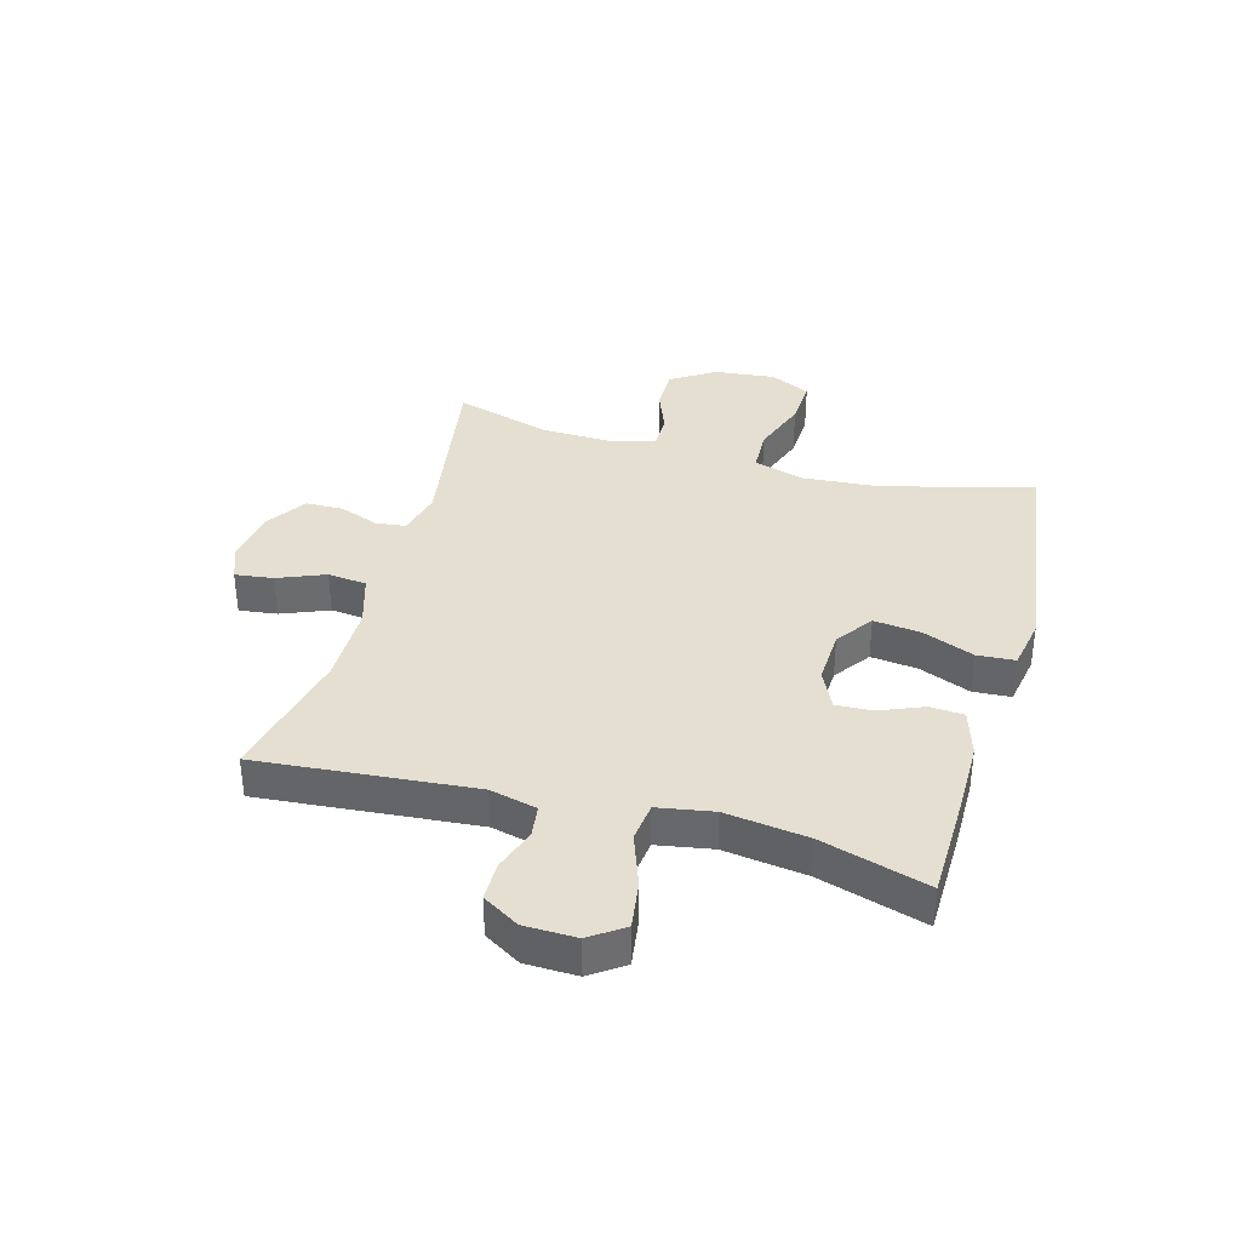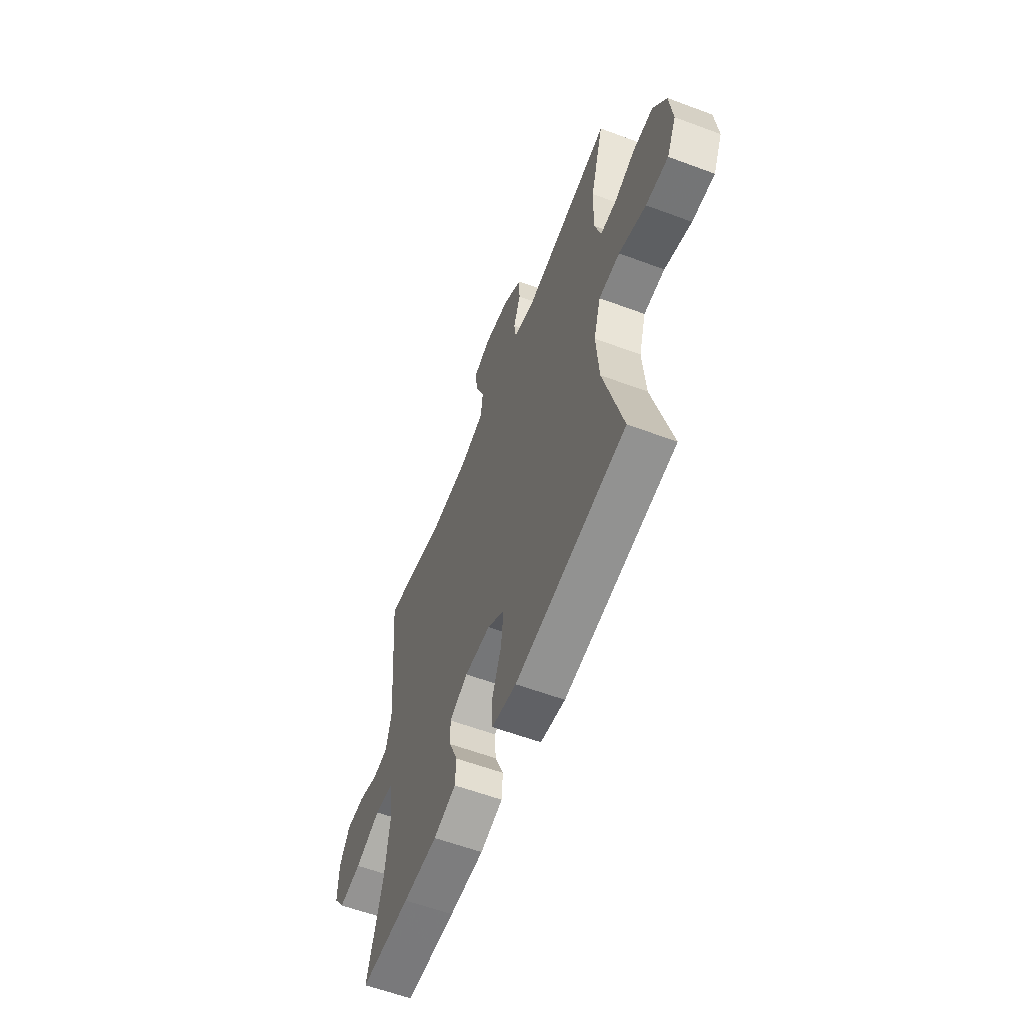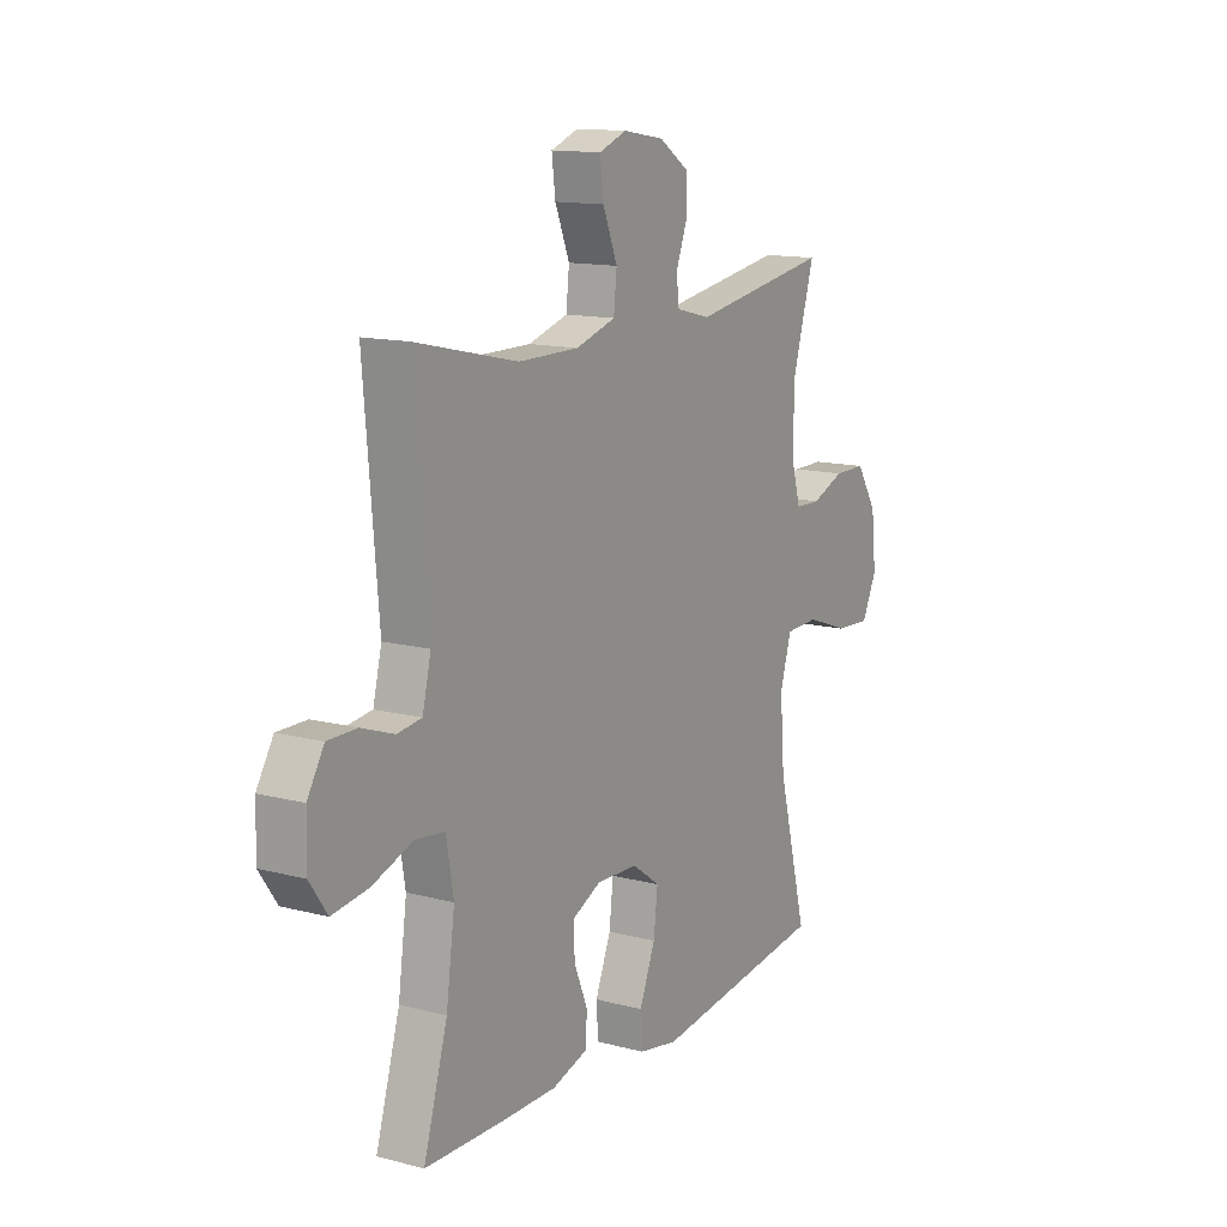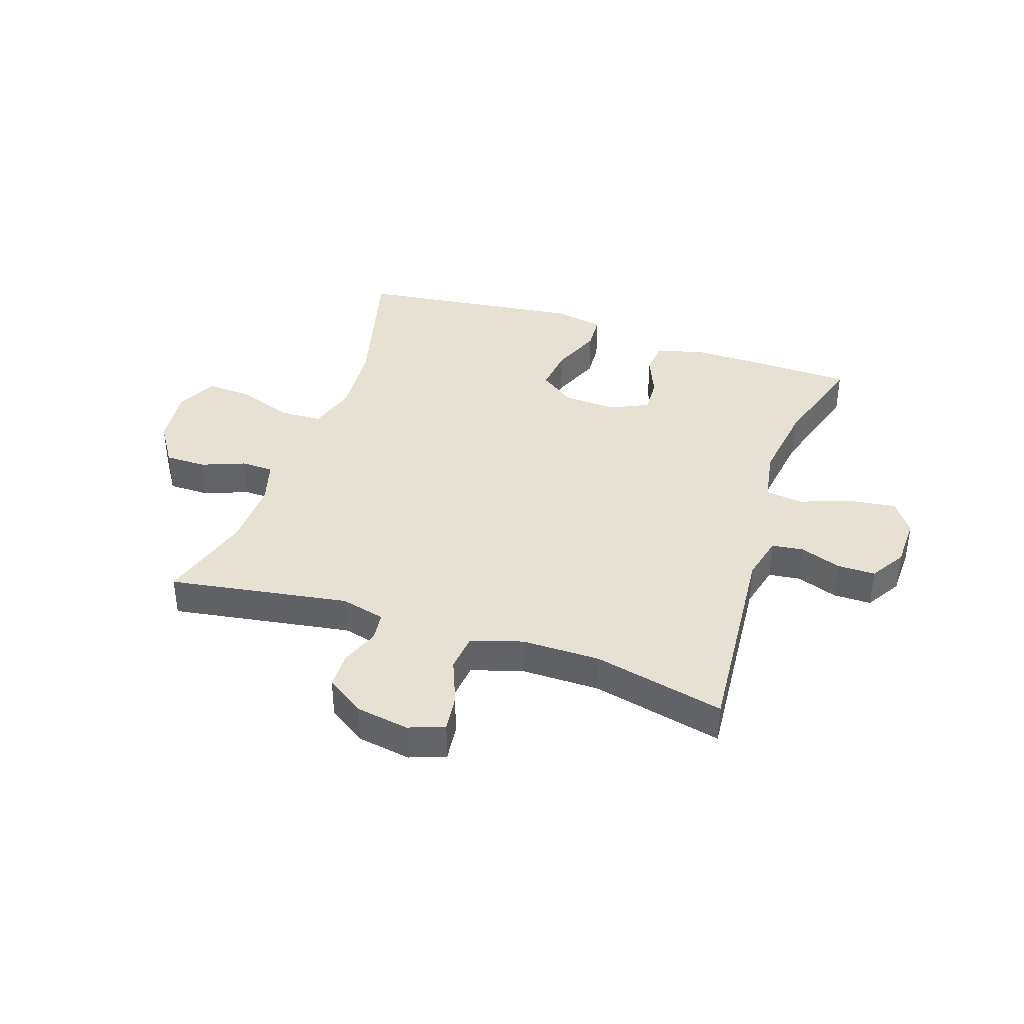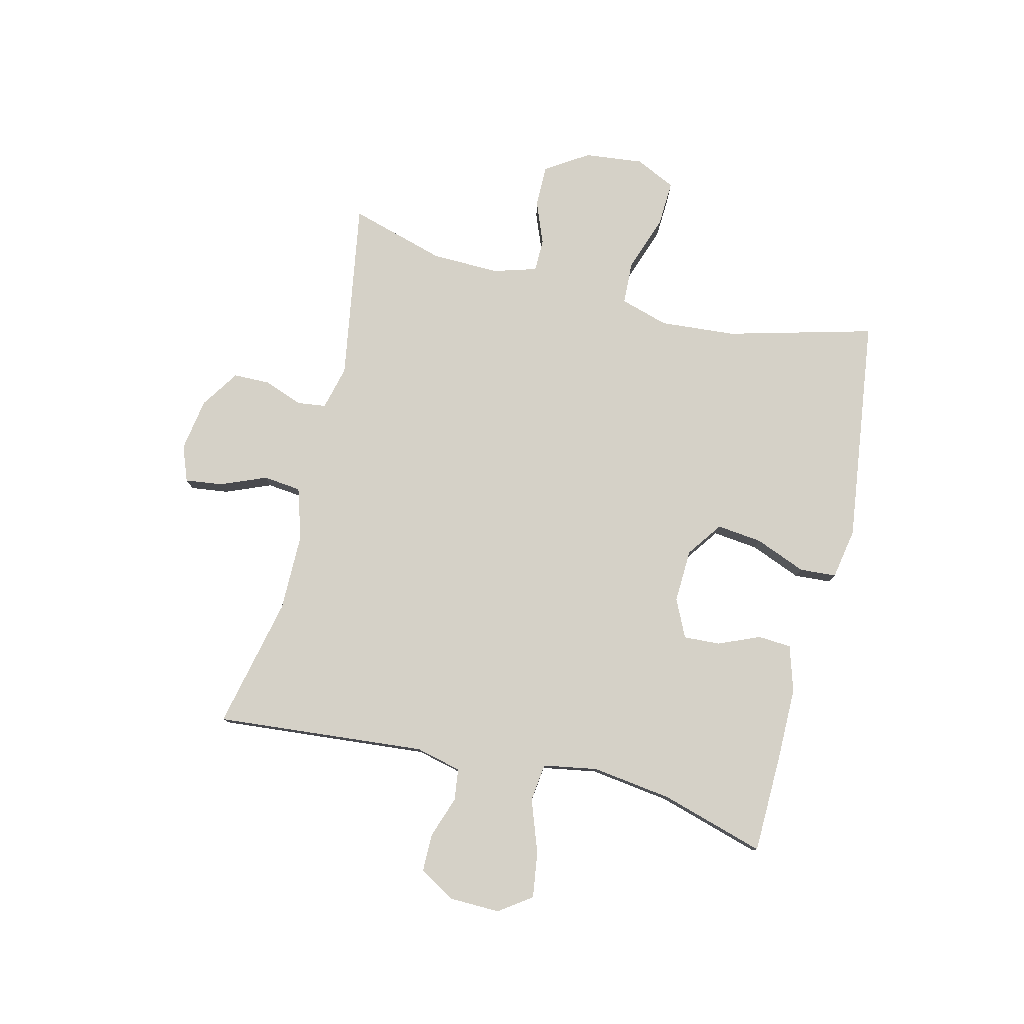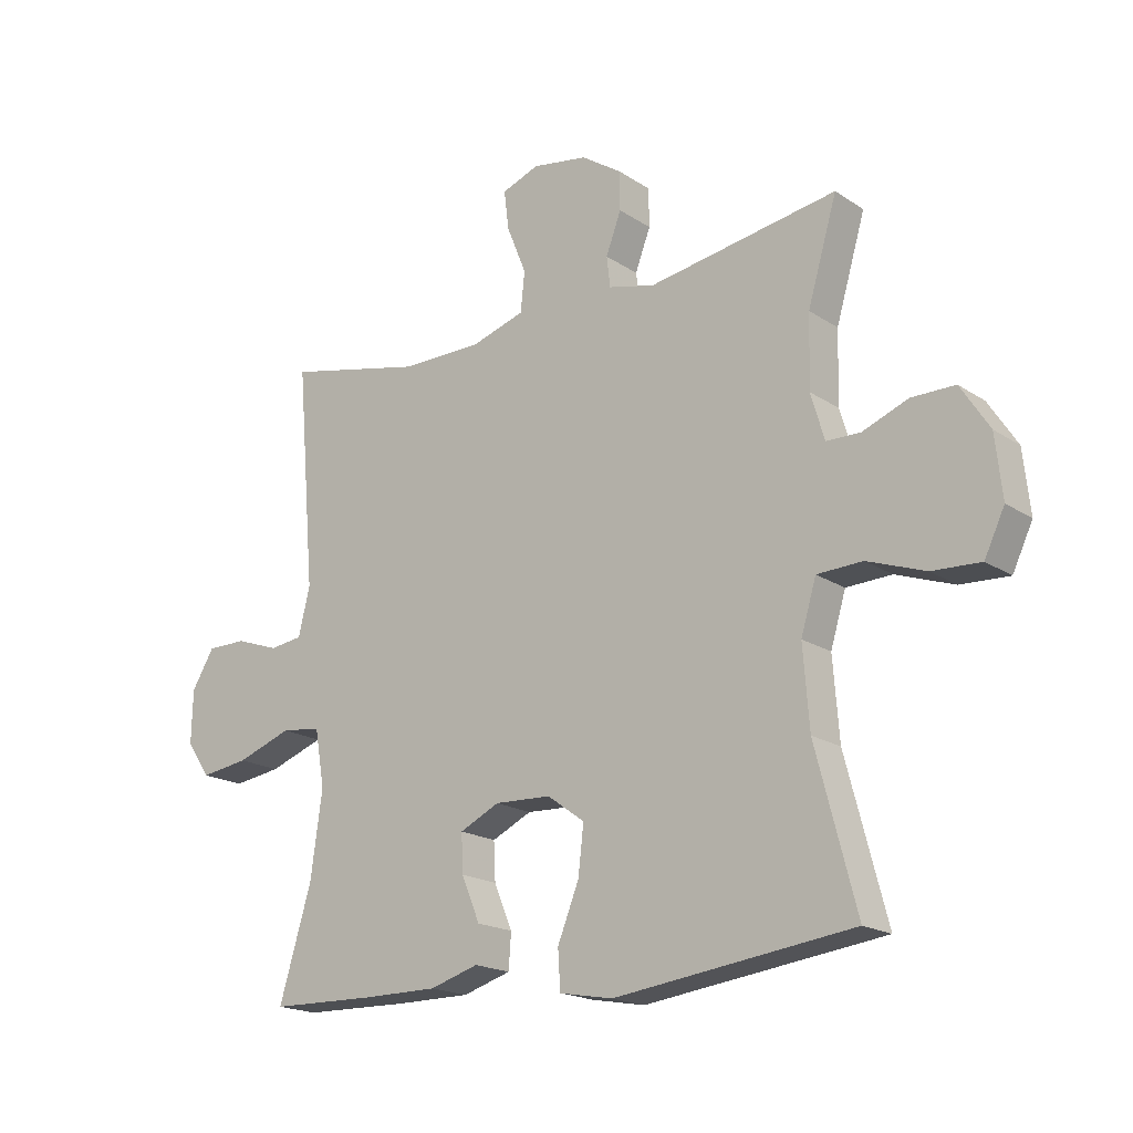
<metadata>
{"format":"obj","ext":"obj","renderer":"f3d","projection":"perspective","resolution":1024,"background":"white","views":[{"elev":36.8,"azim":105.5,"up":"+Y"},{"elev":-59.2,"azim":-111.0,"up":"+Z"},{"elev":13.4,"azim":120.6,"up":"+Z"},{"elev":38.9,"azim":18.7,"up":"+Y"},{"elev":79.0,"azim":103.6,"up":"+Y"},{"elev":-18.6,"azim":-141.2,"up":"+Z"}]}
</metadata>
<code>
v 0.5 0.07 -0.5
v 0.325 0.07 -0.504
v 0.204 0.07 -0.504
v 0.125 0.07 -0.48
v 0.121 0.07 -0.423
v 0.151 0.07 -0.351
v 0.154 0.07 -0.289
v 0.089 0.07 -0.258
v -0.003 0.07 -0.262
v -0.064 0.07 -0.306
v -0.055 0.07 -0.384
v -0.02 0.07 -0.471
v -0.024 0.07 -0.534
v -0.111 0.07 -0.55
v -0.5 0.07 -0.5
v -0.434 0.07 -0.248
v -0.424 0.07 -0.118
v -0.449 0.07 -0.035
v -0.523 0.07 -0.032
v -0.618 0.07 -0.066
v -0.697 0.07 -0.07
v -0.73 0.07 -0.001
v -0.719 0.07 0.1
v -0.672 0.07 0.173
v -0.601 0.07 0.173
v -0.527 0.07 0.144
v -0.471 0.07 0.145
v -0.449 0.07 0.22
v -0.452 0.07 0.337
v -0.5 0.07 0.5
v -0.191 0.07 0.45
v -0.115 0.07 0.469
v -0.109 0.07 0.519
v -0.134 0.07 0.585
v -0.133 0.07 0.648
v -0.067 0.07 0.692
v 0.024 0.07 0.707
v 0.085 0.07 0.684
v 0.077 0.07 0.62
v 0.045 0.07 0.541
v 0.052 0.07 0.476
v 0.14 0.07 0.449
v 0.274 0.07 0.449
v 0.5 0.07 0.5
v 0.469 0.07 0.138
v 0.488 0.07 0.06
v 0.542 0.07 0.053
v 0.613 0.07 0.078
v 0.678 0.07 0.078
v 0.715 0.07 0.017
v 0.717 0.07 -0.07
v 0.678 0.07 -0.126
v 0.599 0.07 -0.115
v 0.509 0.07 -0.083
v 0.444 0.07 -0.091
v 0.428 0.07 -0.184
v 0.447 0.07 -0.322
v 0.5 0 -0.5
v 0.325 0 -0.504
v 0.204 0 -0.504
v 0.125 0 -0.48
v 0.121 0 -0.423
v 0.151 0 -0.351
v 0.154 0 -0.289
v 0.089 0 -0.258
v -0.003 0 -0.262
v -0.064 0 -0.306
v -0.055 0 -0.384
v -0.02 0 -0.471
v -0.024 0 -0.534
v -0.111 0 -0.55
v -0.5 0 -0.5
v -0.434 0 -0.248
v -0.424 0 -0.118
v -0.449 0 -0.035
v -0.523 0 -0.032
v -0.618 0 -0.066
v -0.697 0 -0.07
v -0.73 0 -0.001
v -0.719 0 0.1
v -0.672 0 0.173
v -0.601 0 0.173
v -0.527 0 0.144
v -0.471 0 0.145
v -0.449 0 0.22
v -0.452 0 0.337
v -0.5 0 0.5
v -0.191 0 0.45
v -0.115 0 0.469
v -0.109 0 0.519
v -0.134 0 0.585
v -0.133 0 0.648
v -0.067 0 0.692
v 0.024 0 0.707
v 0.085 0 0.684
v 0.077 0 0.62
v 0.045 0 0.541
v 0.052 0 0.476
v 0.14 0 0.449
v 0.274 0 0.449
v 0.5 0 0.5
v 0.469 0 0.138
v 0.488 0 0.06
v 0.542 0 0.053
v 0.613 0 0.078
v 0.678 0 0.078
v 0.715 0 0.017
v 0.717 0 -0.07
v 0.678 0 -0.126
v 0.599 0 -0.115
v 0.509 0 -0.083
v 0.444 0 -0.091
v 0.428 0 -0.184
v 0.447 0 -0.322
f 51 52 53 54
f 49 50 51 54
f 47 48 49 54
f 46 47 54 55
f 45 46 55
f 43 44 45 55
f 42 43 55 56
f 37 38 39 40
f 37 40 41
f 36 37 41
f 33 34 35 36
f 32 33 36 41
f 31 32 41 42
f 29 30 31
f 28 29 31 42
f 23 24 25 26
f 23 26 27
f 22 23 27
f 19 20 21 22
f 18 19 22 27
f 17 18 27 28
f 13 14 15 16
f 11 12 13 16
f 10 11 16 17
f 9 10 17 28
f 3 4 5 6
f 3 6 7
f 57 1 2 3
f 57 3 7
f 56 57 7 8
f 28 42 56
f 8 9 28 56
f 111 110 109 108
f 111 108 107 106
f 111 106 105 104
f 112 111 104 103
f 112 103 102
f 112 102 101 100
f 113 112 100 99
f 97 96 95 94
f 98 97 94
f 98 94 93
f 93 92 91 90
f 98 93 90 89
f 99 98 89 88
f 88 87 86
f 99 88 86 85
f 83 82 81 80
f 84 83 80
f 84 80 79
f 79 78 77 76
f 84 79 76 75
f 85 84 75 74
f 73 72 71 70
f 73 70 69 68
f 74 73 68 67
f 85 74 67 66
f 63 62 61 60
f 64 63 60
f 60 59 58 114
f 64 60 114
f 65 64 114 113
f 113 99 85
f 113 85 66 65
f 1 58 59 2
f 2 59 60 3
f 3 60 61 4
f 4 61 62 5
f 5 62 63 6
f 6 63 64 7
f 7 64 65 8
f 8 65 66 9
f 9 66 67 10
f 10 67 68 11
f 11 68 69 12
f 12 69 70 13
f 13 70 71 14
f 14 71 72 15
f 15 72 73 16
f 16 73 74 17
f 17 74 75 18
f 18 75 76 19
f 19 76 77 20
f 20 77 78 21
f 21 78 79 22
f 22 79 80 23
f 23 80 81 24
f 24 81 82 25
f 25 82 83 26
f 26 83 84 27
f 27 84 85 28
f 28 85 86 29
f 29 86 87 30
f 30 87 88 31
f 31 88 89 32
f 32 89 90 33
f 33 90 91 34
f 34 91 92 35
f 35 92 93 36
f 36 93 94 37
f 37 94 95 38
f 38 95 96 39
f 39 96 97 40
f 40 97 98 41
f 41 98 99 42
f 42 99 100 43
f 43 100 101 44
f 44 101 102 45
f 45 102 103 46
f 46 103 104 47
f 47 104 105 48
f 48 105 106 49
f 49 106 107 50
f 50 107 108 51
f 51 108 109 52
f 52 109 110 53
f 53 110 111 54
f 54 111 112 55
f 55 112 113 56
f 56 113 114 57
f 57 114 58 1

</code>
